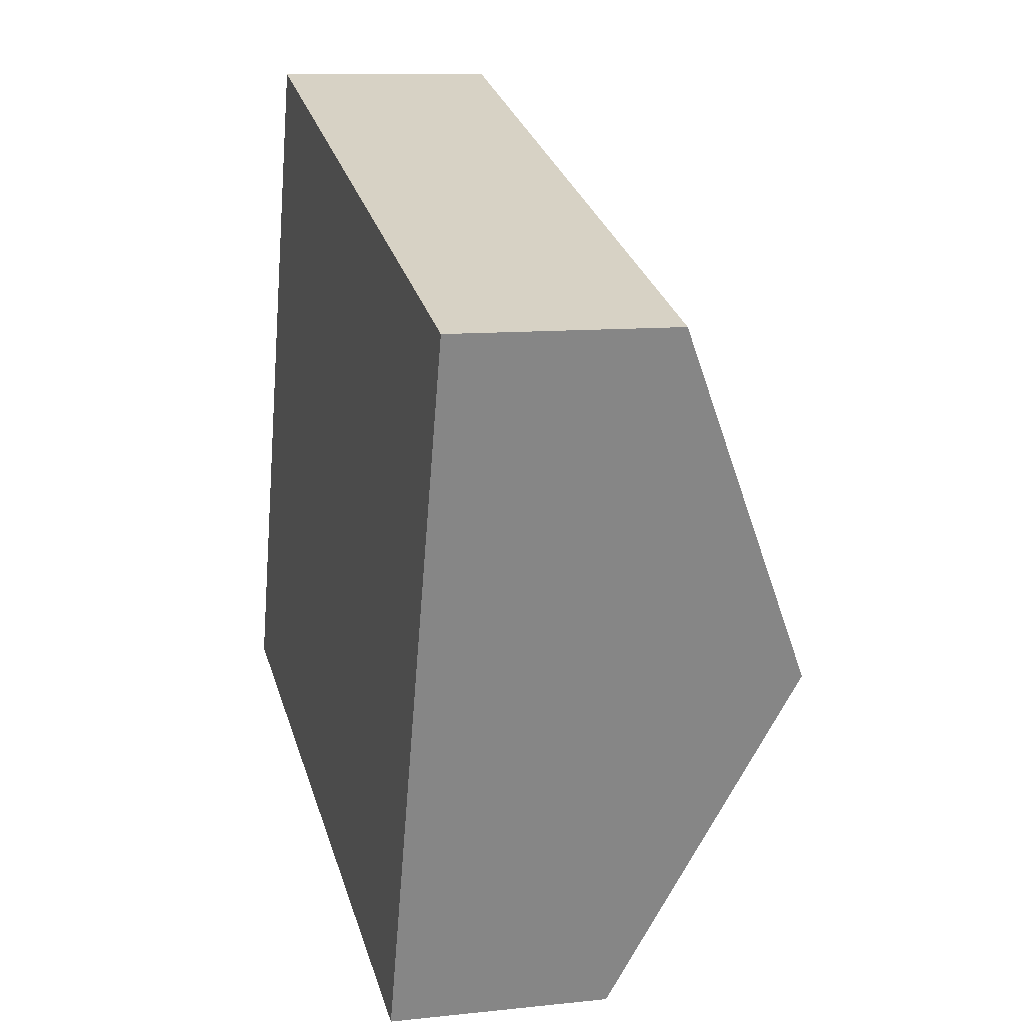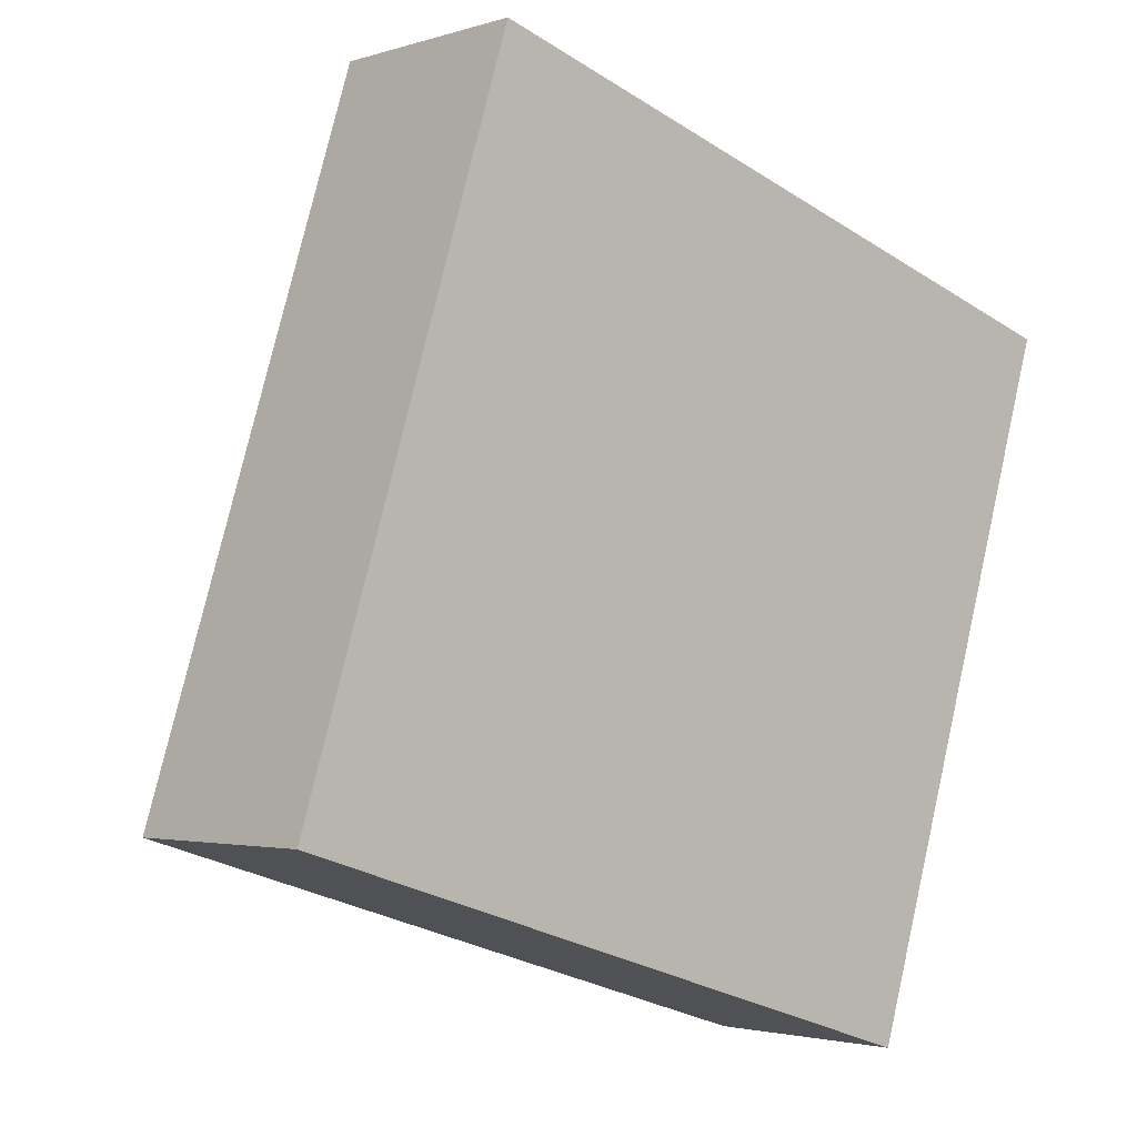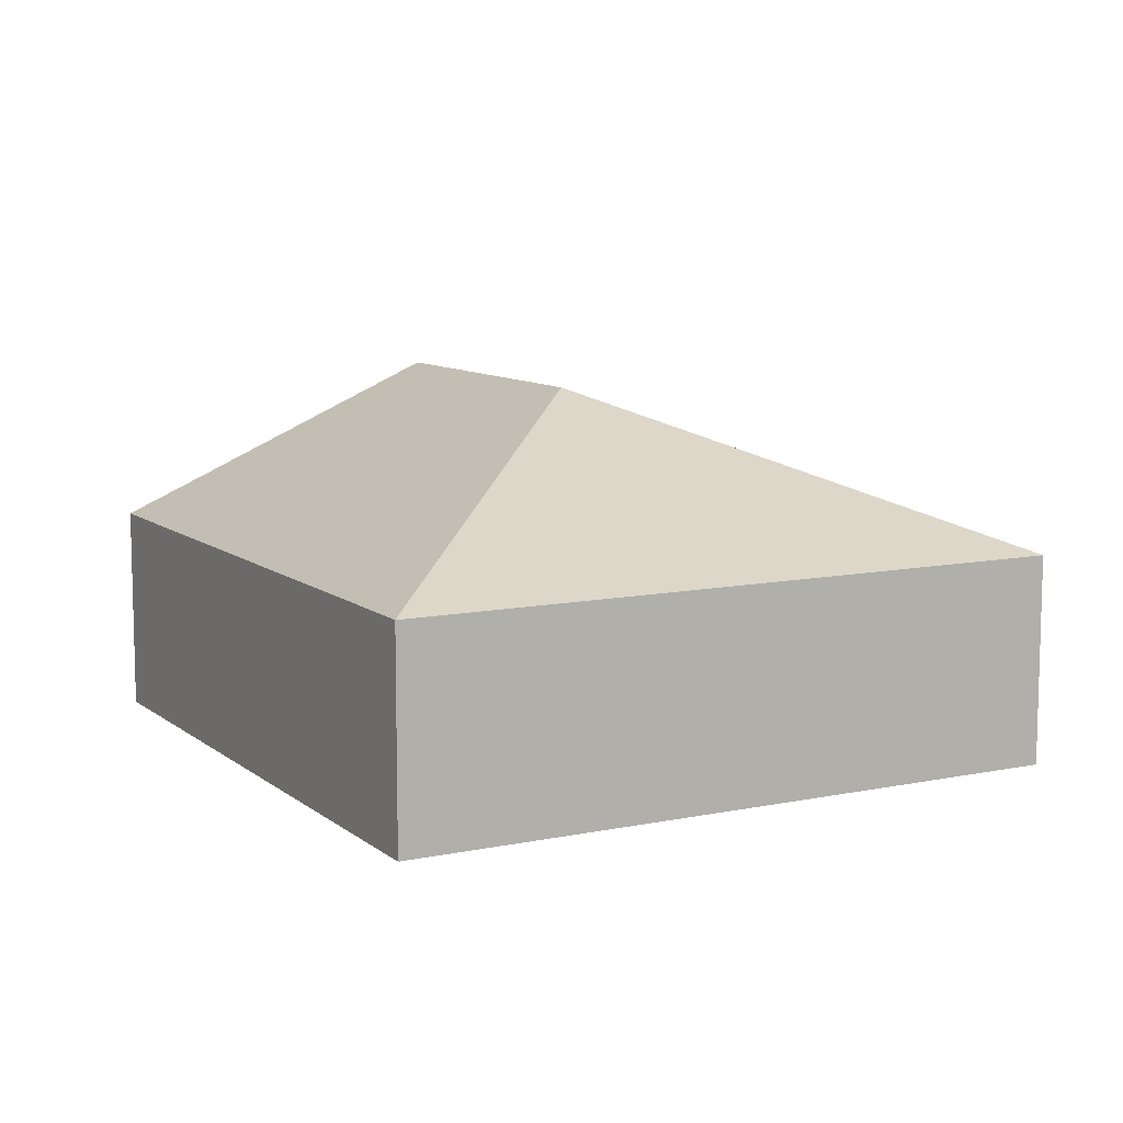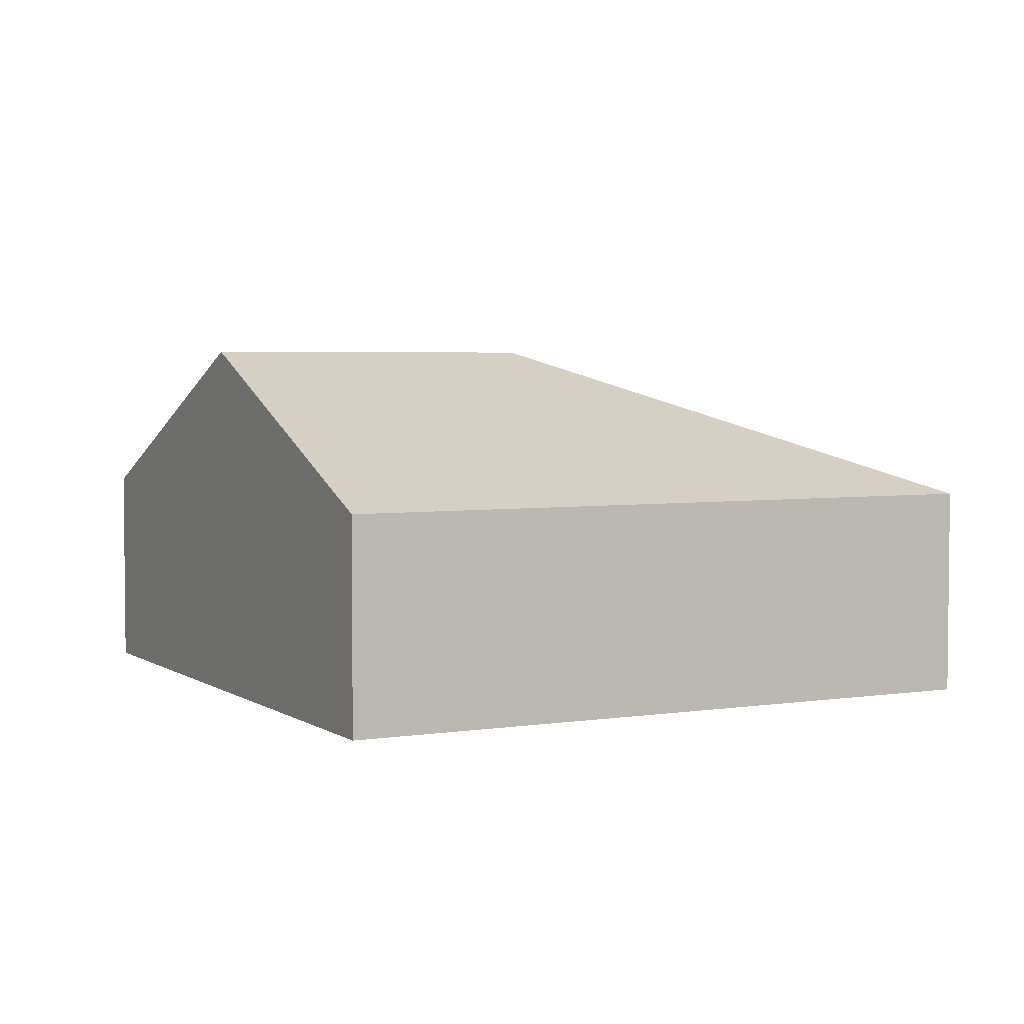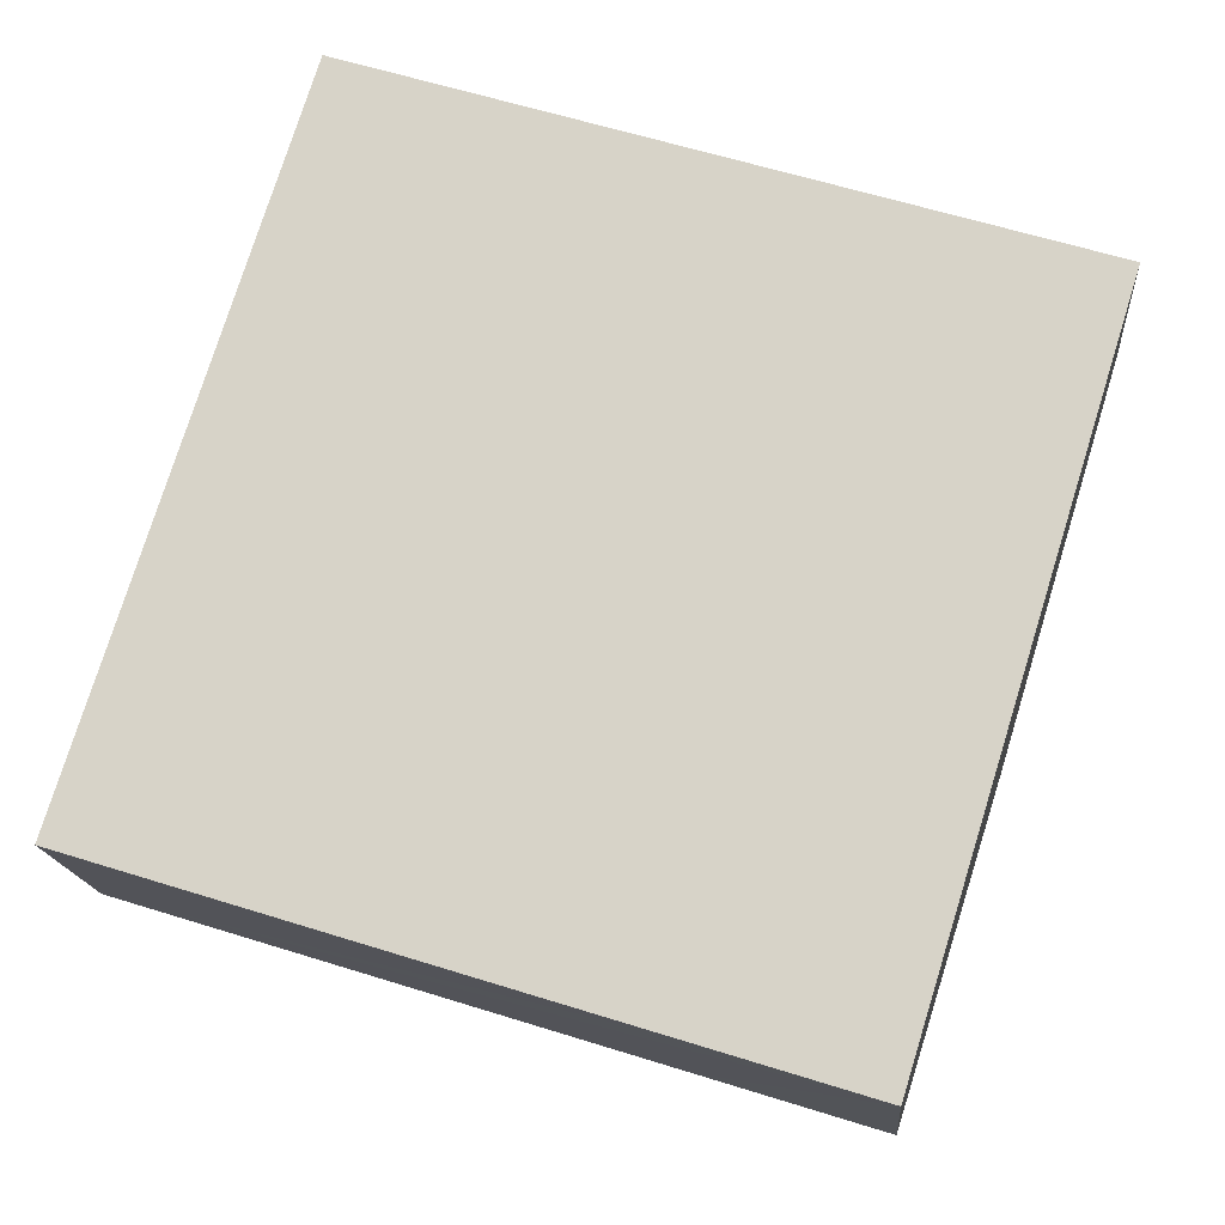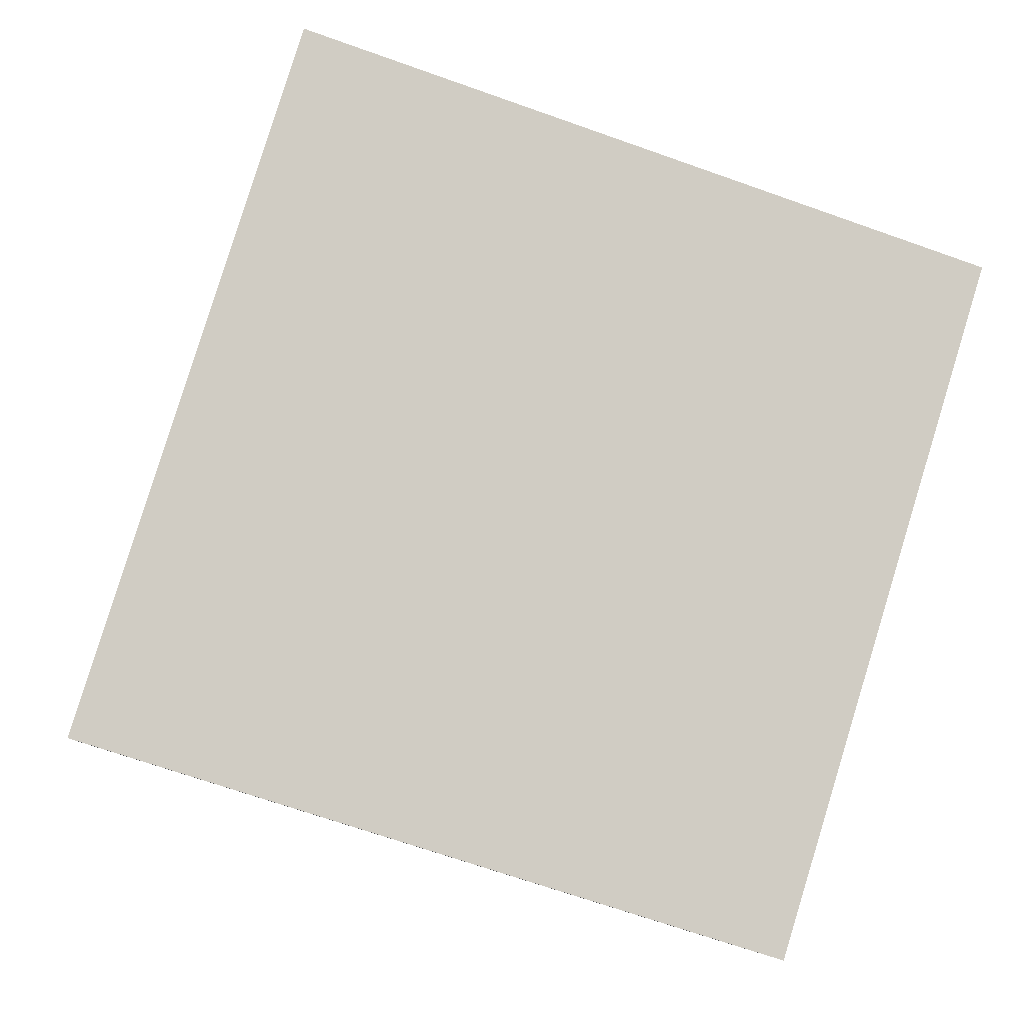
<metadata>
{"format":"obj","ext":"obj","renderer":"f3d","projection":"perspective","resolution":1024,"background":"white","views":[{"elev":10.1,"azim":74.4,"up":"+Z"},{"elev":-2.4,"azim":-41.8,"up":"+Z"},{"elev":9.6,"azim":-101.2,"up":"+Y"},{"elev":3.9,"azim":169.9,"up":"+Y"},{"elev":-15.8,"azim":4.4,"up":"+Z"},{"elev":-5.6,"azim":-9.3,"up":"+Z"}]}
</metadata>
<code>
v  5.403 2.552 0.885
v  1.46 1.486 4.683
v  6.133 1.486 3.227
v  3.072 2.552 1.612
v  0 1.486 9.099e-17
v  4.786 1.651 -1.093
v  4.673 1.486 -1.457
v  3.506 1.486 -1.093
v  4.673 8.922e-17 -1.457
v  3.506 6.693e-17 -1.093
v  0 0 0
v  1.46 -2.868e-16 4.683
v  6.133 -1.976e-16 3.227
v  5.403 -5.419e-17 0.885
v  4.786 6.693e-17 -1.093
g defaultobject
f 1 2 3
f 2 1 4
f 4 5 2
f 6 4 1
f 4 6 7
f 4 7 8
f 4 8 5
f 9 8 7
f 8 9 5
f 5 9 10
f 5 10 11
f 11 2 5
f 2 11 12
f 12 3 2
f 3 12 13
f 13 1 3
f 1 13 14
f 1 14 6
f 6 14 15
f 6 15 7
f 7 15 9
f 10 12 11
f 12 10 13
f 13 10 15
f 15 10 9
f 13 15 14

</code>
